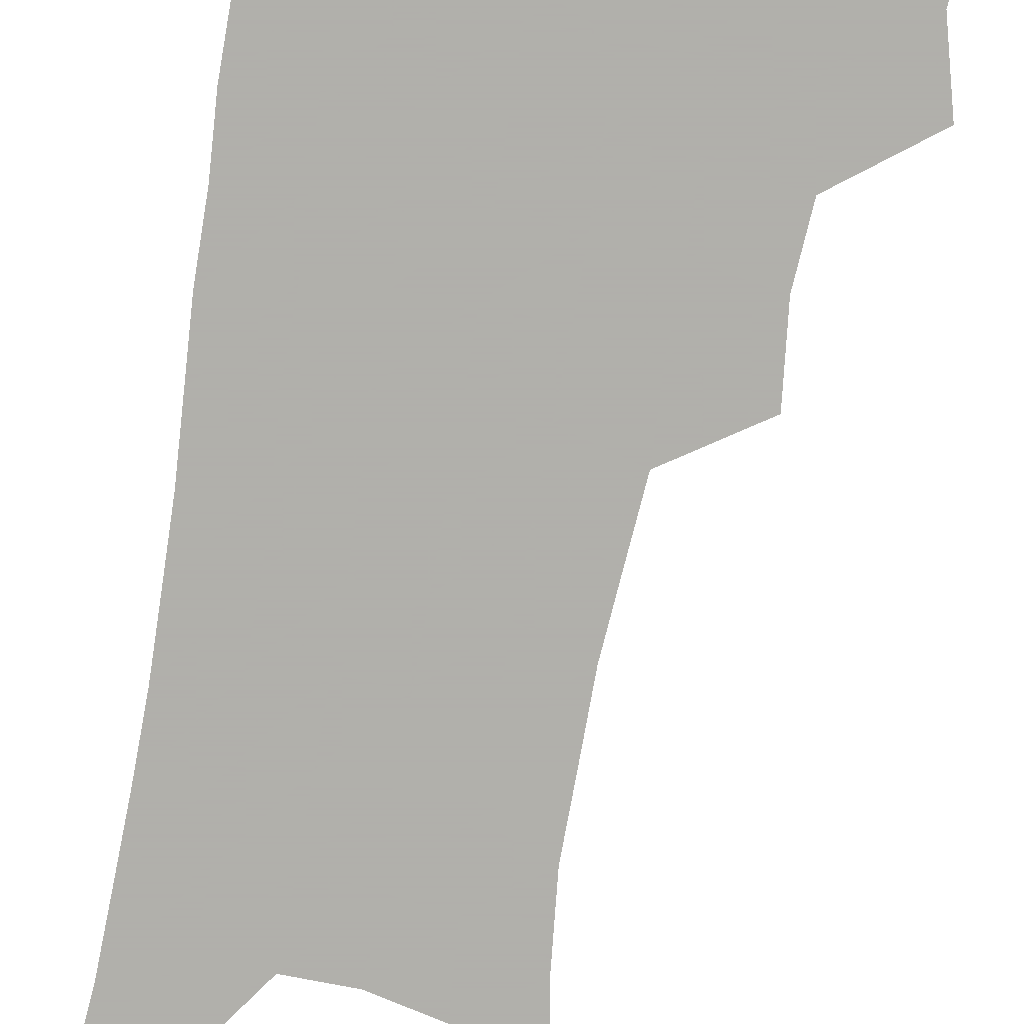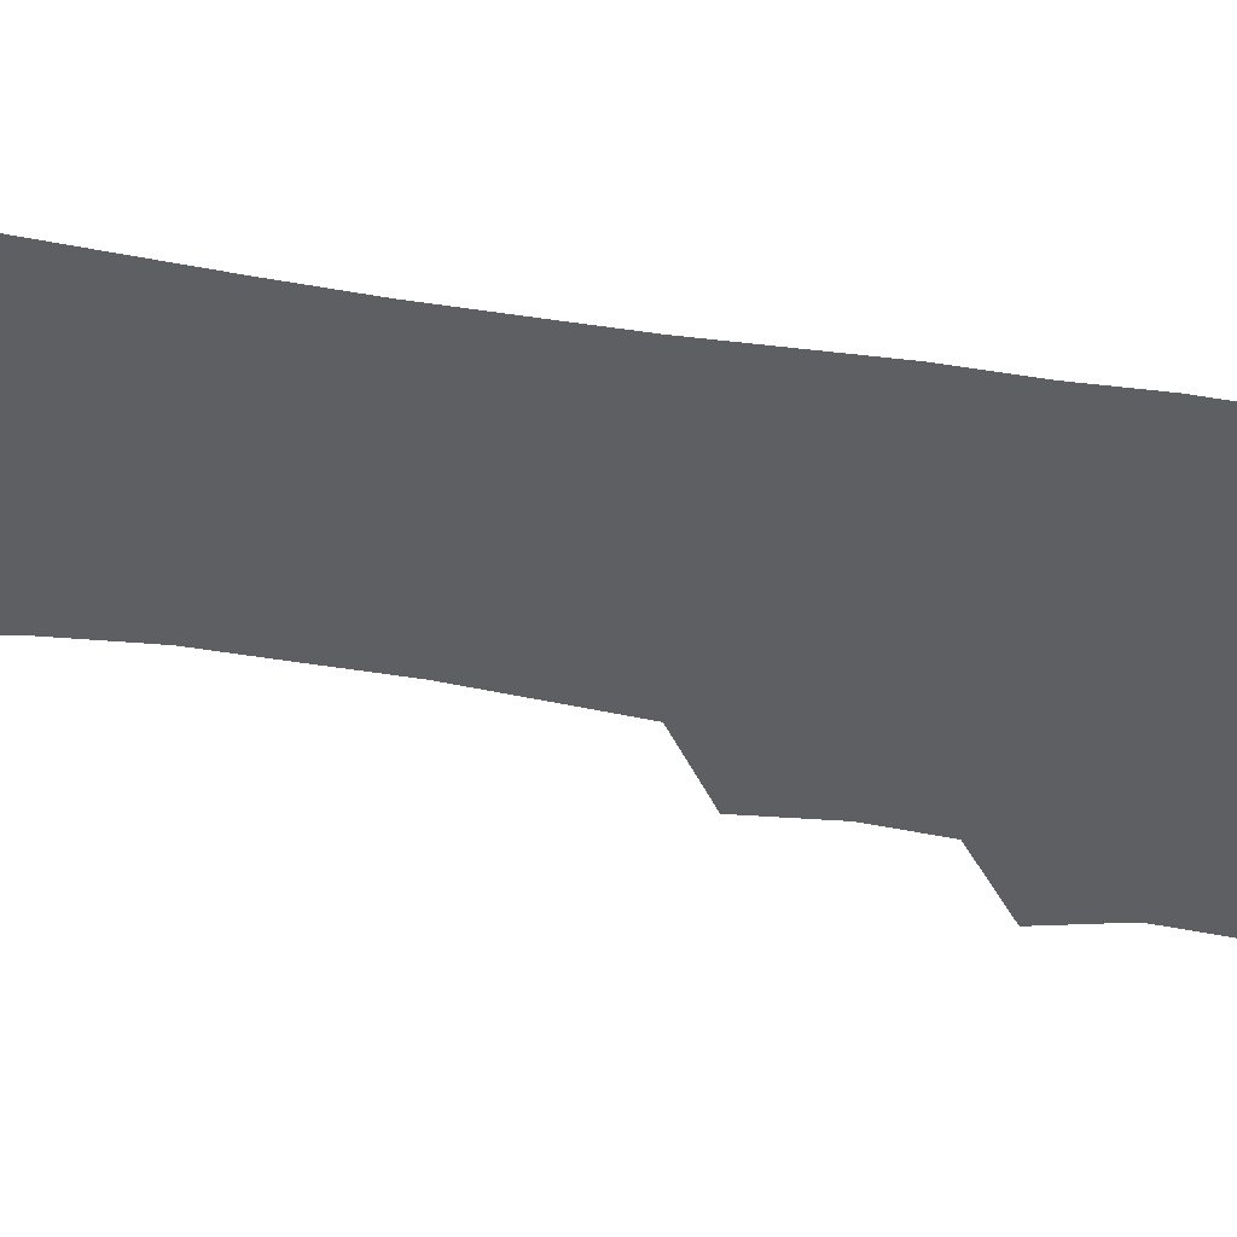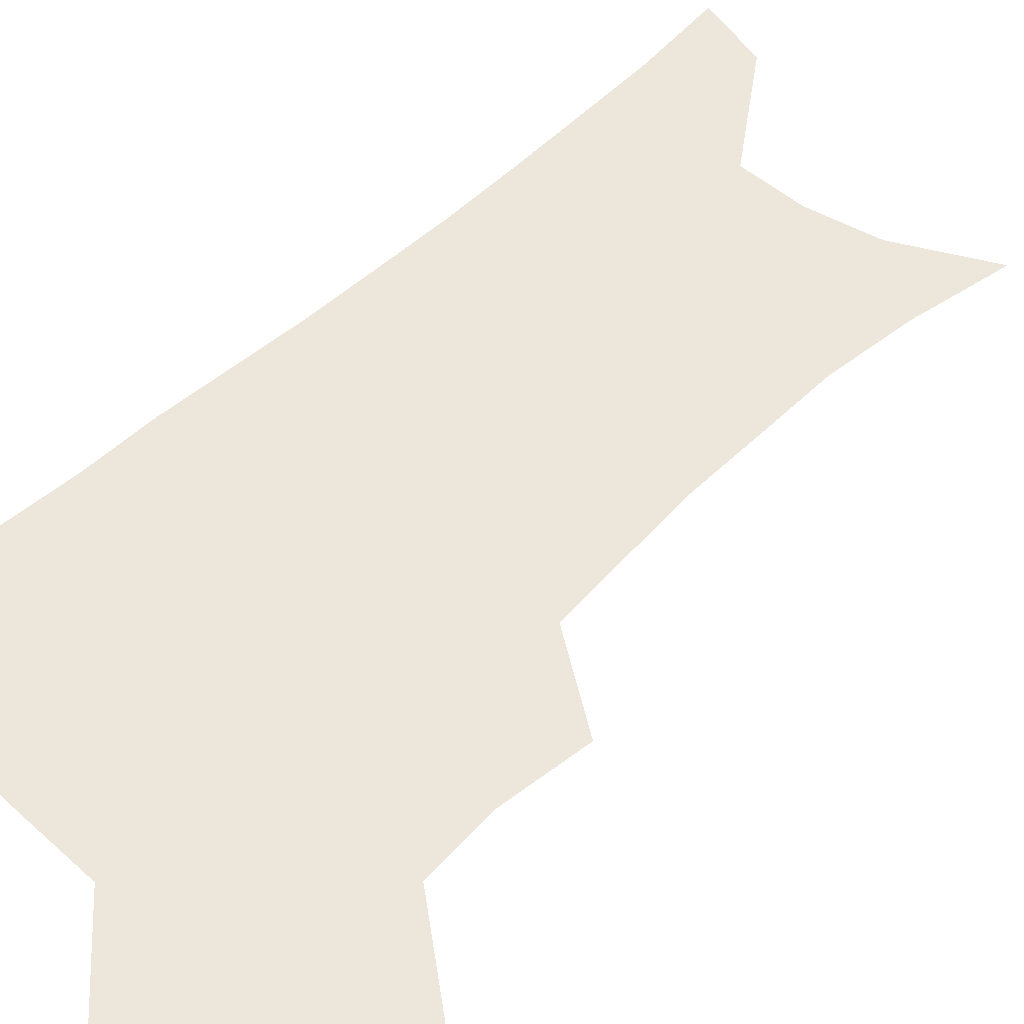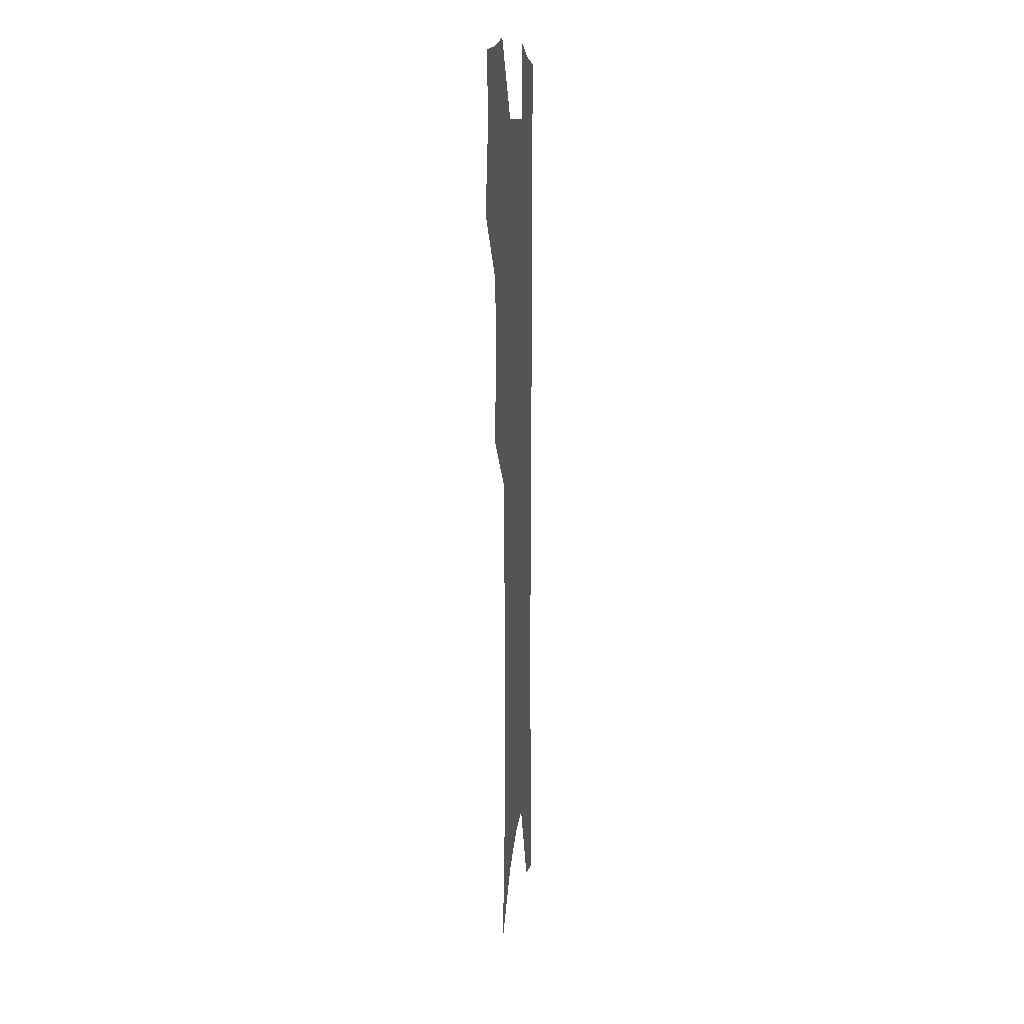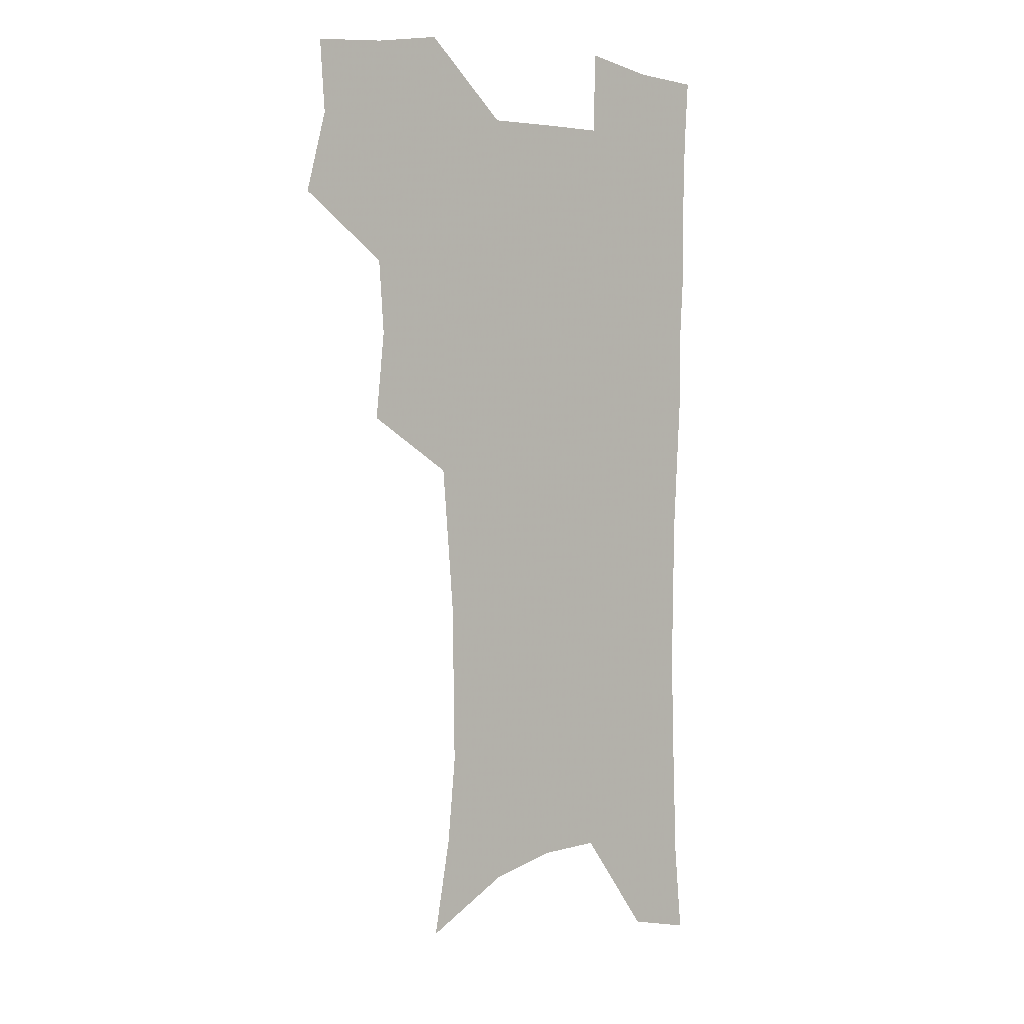
<metadata>
{"format":"obj","ext":"obj","renderer":"f3d","projection":"perspective","resolution":1024,"background":"white","views":[{"elev":-78.4,"azim":170.4,"up":"+Z"},{"elev":-39.8,"azim":78.4,"up":"+Z"},{"elev":52.0,"azim":-135.6,"up":"+Z"},{"elev":10.8,"azim":-84.7,"up":"+Y"},{"elev":3.8,"azim":-39.8,"up":"+Y"}]}
</metadata>
<code>
v 474.7 503.8 0
v 483.3 536.1 0
v 481.2 565.3 0
v 508.7 411.2 0
v 512.5 446.8 0
v 510.4 477 0
v 516.9 509.7 0
v 514.4 538.1 0
v 511 567.7 0
v 539.4 185.8 0
v 546.5 225.8 0
v 549.9 261.5 0
v 549.5 292.7 0
v 549.2 326.2 0
v 546.7 357 0
v 544.1 388.1 0
v 545.7 422.5 0
v 544.7 452.1 0
v 545.8 482.3 0
v 546.1 511 0
v 544 539.8 0
v 539.7 572.2 0
v 575 205.2 0
v 577.5 240.2 0
v 577.9 272.2 0
v 576.9 302.5 0
v 576.8 335.4 0
v 576.1 366.7 0
v 575.3 397 0
v 574.4 426 0
v 574.4 455.1 0
v 575 483.7 0
v 576 511.8 0
v 574.3 540 0
v 603.3 211.8 0
v 603.5 244.3 0
v 603.7 277.9 0
v 603.3 308.9 0
v 602.8 339.1 0
v 602.5 369.2 0
v 602.5 400.2 0
v 602.8 429.6 0
v 603.1 457.6 0
v 603 484.6 0
v 603.4 512.3 0
v 603 540.2 0
v 630.2 212.5 0
v 629.1 247.7 0
v 628.7 279.4 0
v 628.4 309.9 0
v 628.2 340.4 0
v 628.8 367.6 0
v 628.6 400.4 0
v 629.2 428.7 0
v 629.5 457.3 0
v 630.6 484.1 0
v 631 512.3 0
v 631.3 540 0
v 631.3 573.9 0
v 660.4 170.1 0
v 656.7 208.6 0
v 655 243.2 0
v 654 275.9 0
v 654.3 305.8 0
v 653.6 337.8 0
v 654.9 366.2 0
v 656.7 394.8 0
v 656.2 426.3 0
v 657.6 454.4 0
v 658.5 482.7 0
v 658.5 511.5 0
v 659.7 539.2 0
v 662 568 0
v 688.7 163.2 0
v 685.3 199.8 0
v 684 232.5 0
v 682.9 265.1 0
v 682.3 296.9 0
v 682.7 327.8 0
v 683.3 358.7 0
v 684.9 388.7 0
v 686.6 418.9 0
v 686.7 450.3 0
v 688.3 479.3 0
v 688.1 509.3 0
v 688.8 537.9 0
v 690.5 566.1 0
f 6 7 1
f 1 7 2
f 7 8 2
f 2 8 3
f 8 9 3
f 16 17 4
f 4 17 5
f 17 18 5
f 5 18 6
f 18 19 6
f 6 19 7
f 19 20 7
f 7 20 8
f 20 21 8
f 8 21 9
f 21 22 9
f 10 23 11
f 23 24 11
f 11 24 12
f 24 25 12
f 12 25 13
f 25 26 13
f 13 26 14
f 26 27 14
f 14 27 15
f 27 28 15
f 15 28 16
f 28 29 16
f 16 29 17
f 29 30 17
f 17 30 18
f 30 31 18
f 18 31 19
f 31 32 19
f 19 32 20
f 32 33 20
f 20 33 21
f 33 34 21
f 21 34 22
f 23 35 24
f 35 36 24
f 24 36 25
f 36 37 25
f 25 37 26
f 37 38 26
f 26 38 27
f 38 39 27
f 27 39 28
f 39 40 28
f 28 40 29
f 40 41 29
f 29 41 30
f 41 42 30
f 30 42 31
f 42 43 31
f 31 43 32
f 43 44 32
f 32 44 33
f 44 45 33
f 33 45 34
f 45 46 34
f 35 47 36
f 47 48 36
f 36 48 37
f 48 49 37
f 37 49 38
f 49 50 38
f 38 50 39
f 50 51 39
f 39 51 40
f 51 52 40
f 40 52 41
f 52 53 41
f 41 53 42
f 53 54 42
f 42 54 43
f 54 55 43
f 43 55 44
f 55 56 44
f 44 56 45
f 56 57 45
f 45 57 46
f 57 58 46
f 60 61 47
f 47 61 48
f 61 62 48
f 48 62 49
f 62 63 49
f 49 63 50
f 63 64 50
f 50 64 51
f 64 65 51
f 51 65 52
f 65 66 52
f 52 66 53
f 66 67 53
f 53 67 54
f 67 68 54
f 54 68 55
f 68 69 55
f 55 69 56
f 69 70 56
f 56 70 57
f 70 71 57
f 57 71 58
f 71 72 58
f 58 72 59
f 72 73 59
f 60 74 61
f 74 75 61
f 61 75 62
f 75 76 62
f 62 76 63
f 76 77 63
f 63 77 64
f 77 78 64
f 64 78 65
f 78 79 65
f 65 79 66
f 79 80 66
f 66 80 67
f 80 81 67
f 67 81 68
f 81 82 68
f 68 82 69
f 82 83 69
f 69 83 70
f 83 84 70
f 70 84 71
f 84 85 71
f 71 85 72
f 85 86 72
f 72 86 73
f 86 87 73

</code>
